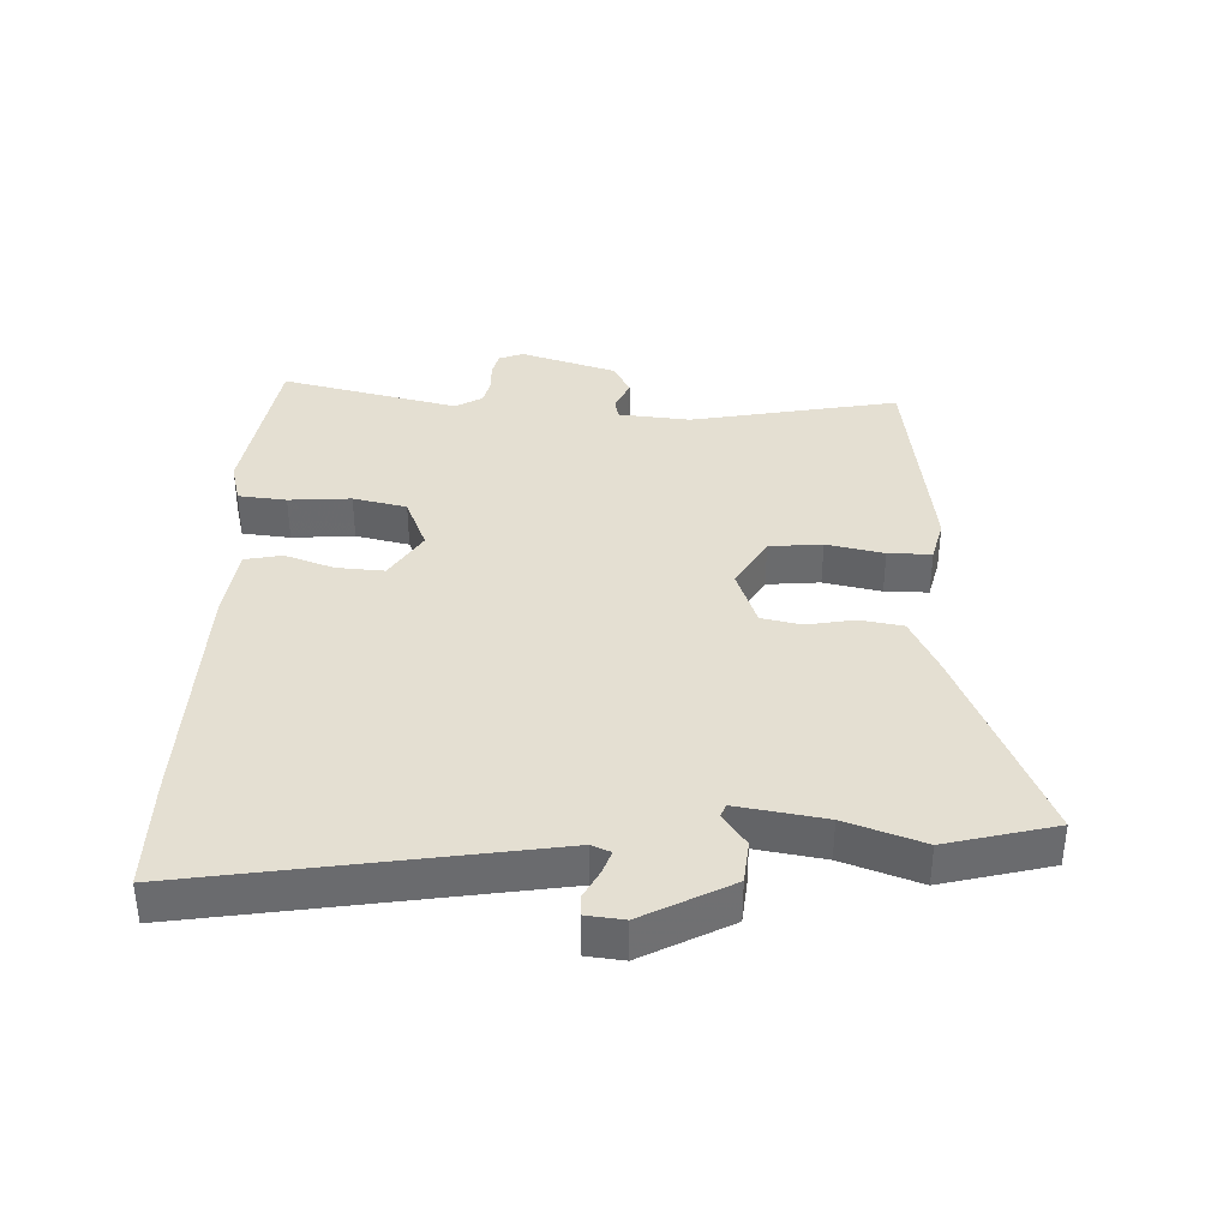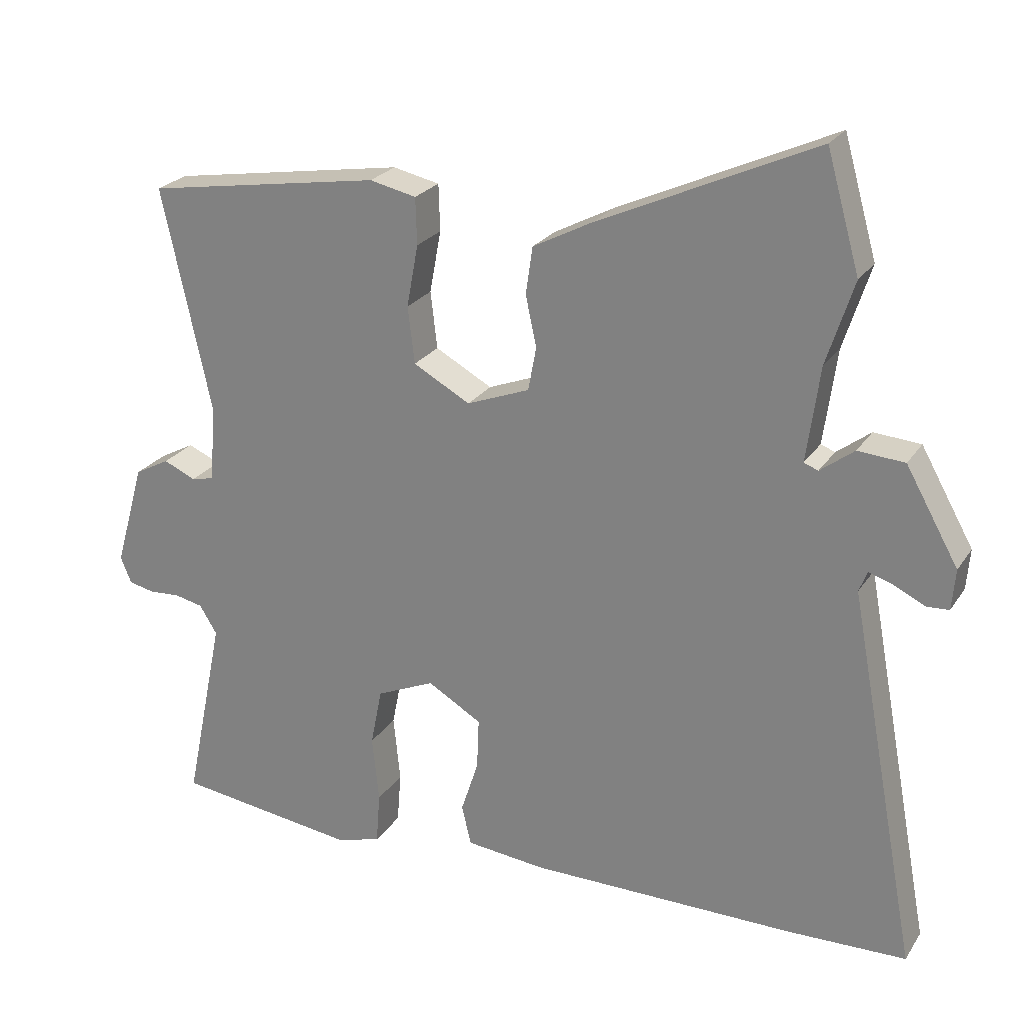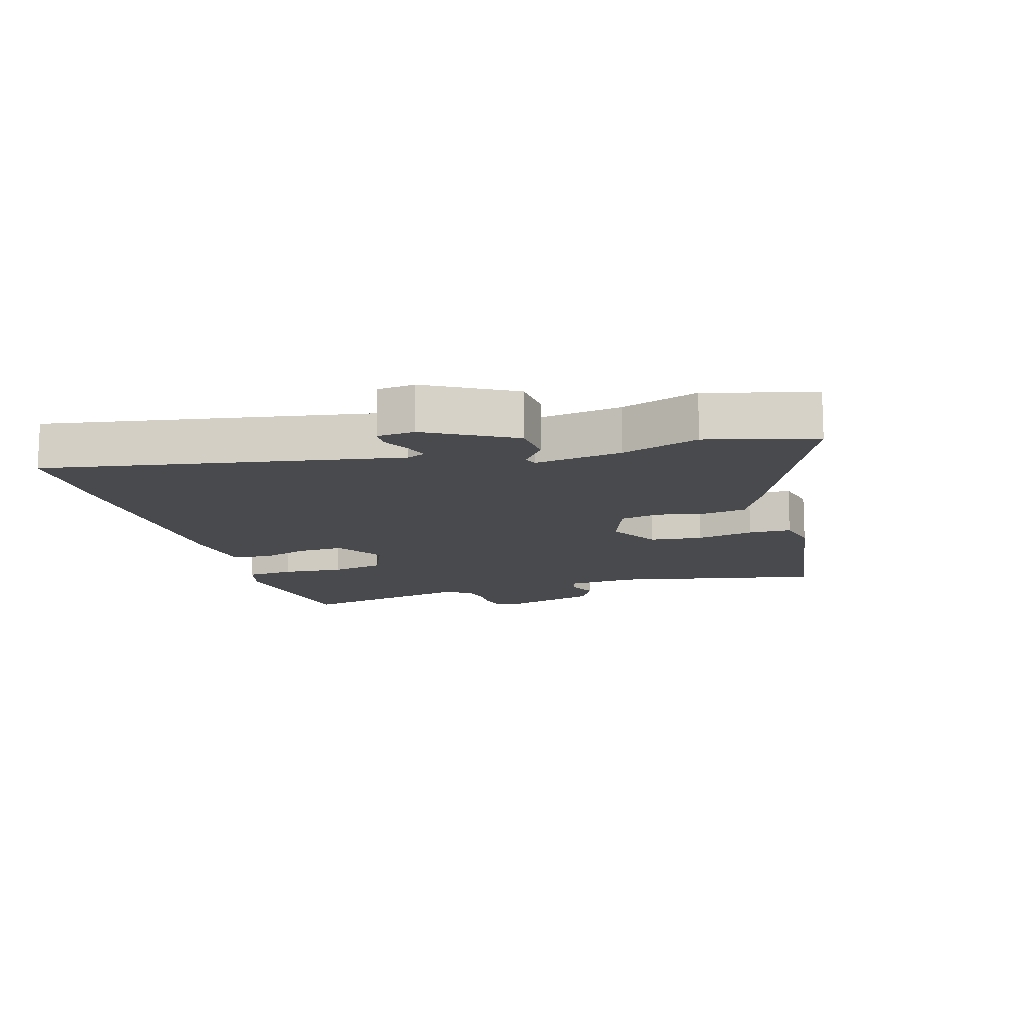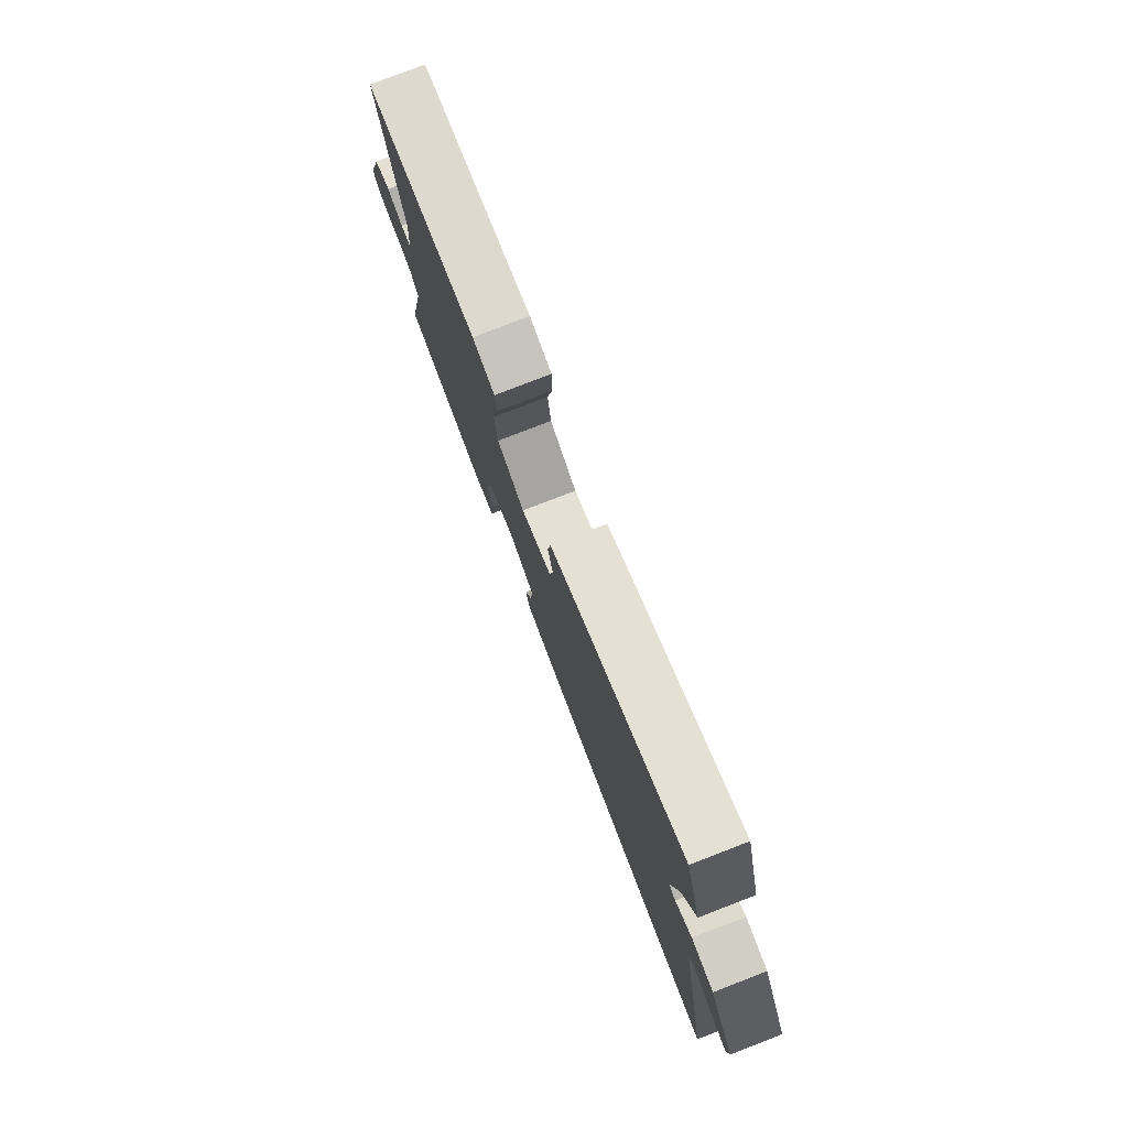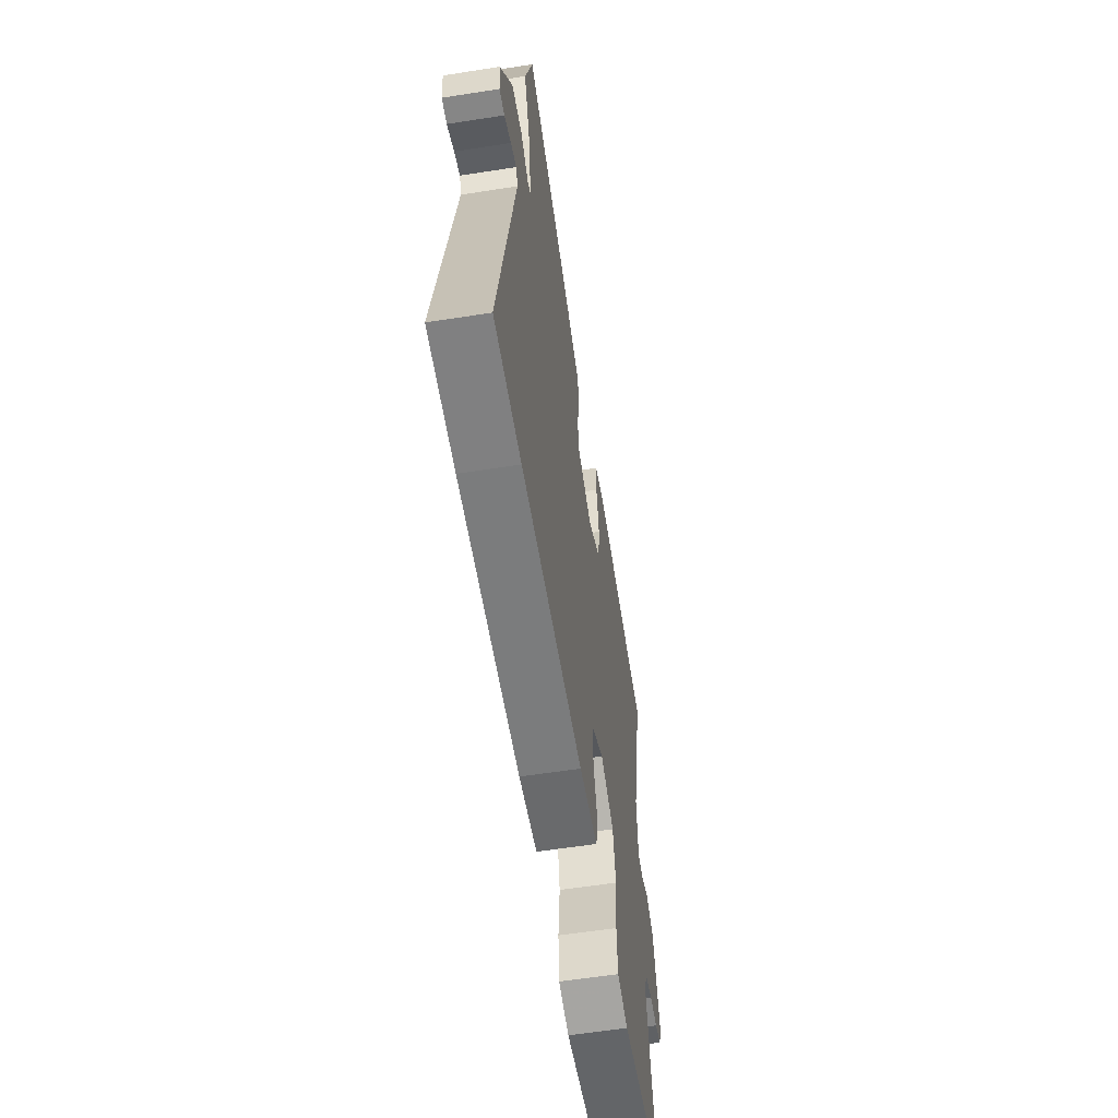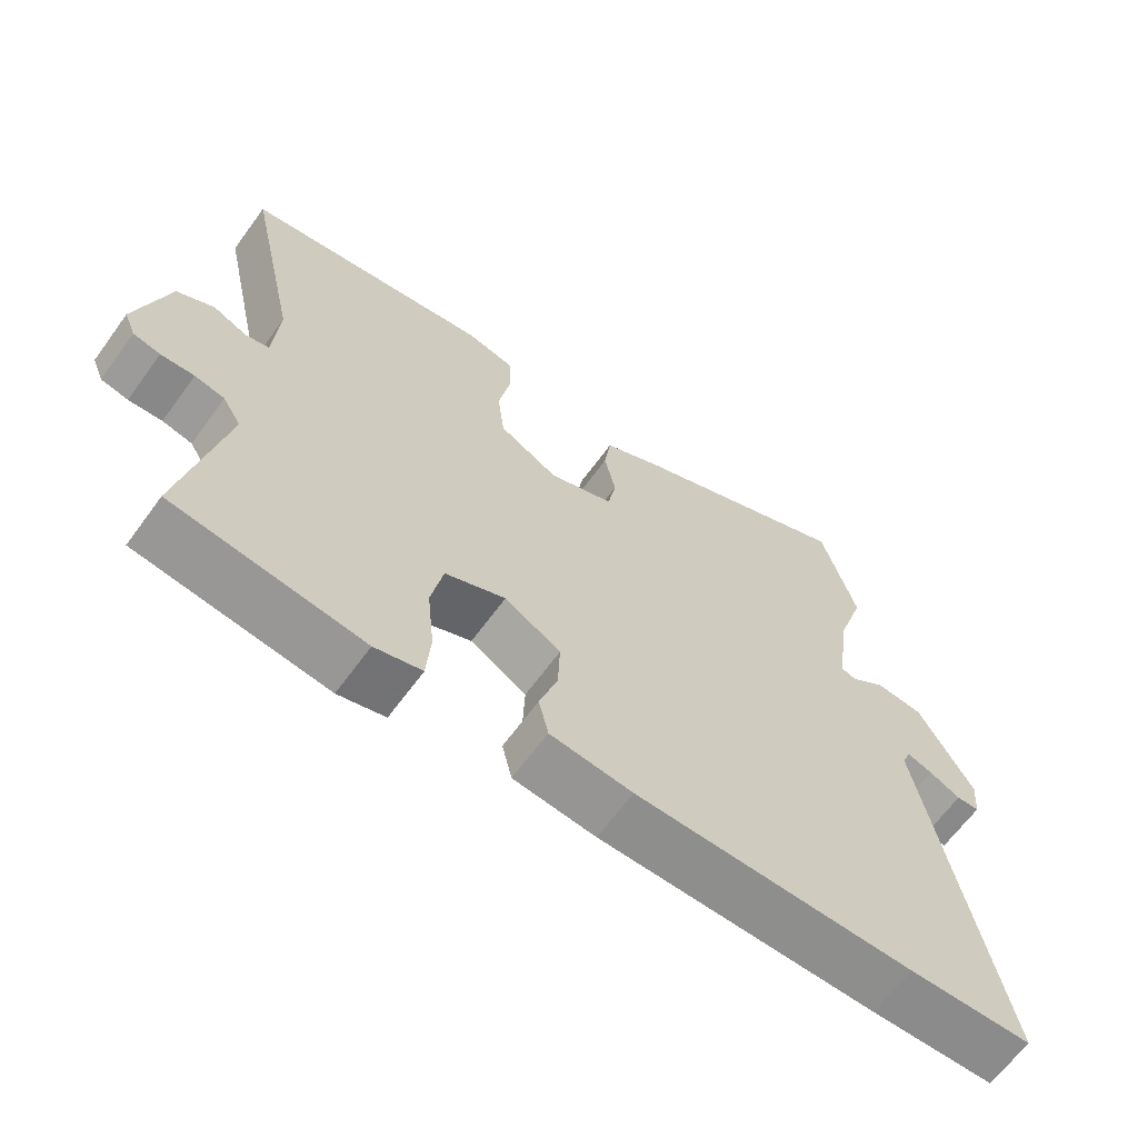
<metadata>
{"format":"obj","ext":"obj","renderer":"f3d","projection":"perspective","resolution":1024,"background":"white","views":[{"elev":37.0,"azim":-86.4,"up":"+Y"},{"elev":24.3,"azim":-154.5,"up":"+Z"},{"elev":-13.1,"azim":-72.9,"up":"+Y"},{"elev":79.3,"azim":-111.1,"up":"+Z"},{"elev":-58.6,"azim":-80.8,"up":"+Z"},{"elev":-64.8,"azim":143.9,"up":"+Z"}]}
</metadata>
<code>
v 0.554 0.07 0.484
v 0.482 0.07 0.154
v 0.49 0.07 0.039
v 0.524 0.07 0.031
v 0.572 0.07 0.052
v 0.624 0.07 0.024
v 0.668 0.07 -0.131
v 0.652 0.07 -0.17
v 0.614 0.07 -0.178
v 0.567 0.07 -0.175
v 0.525 0.07 -0.184
v 0.499 0.07 -0.226
v 0.558 0.07 -0.511
v 0.289 0.07 -0.546
v 0.222 0.07 -0.527
v 0.216 0.07 -0.45
v 0.226 0.07 -0.351
v 0.209 0.07 -0.265
v 0.123 0.07 -0.227
v 0.043 0.07 -0.274
v 0.046 0.07 -0.35
v 0.072 0.07 -0.43
v 0.058 0.07 -0.489
v -0.059 0.07 -0.501
v -0.456 0.07 -0.501
v -0.632 0.07 -0.496
v -0.527 0.07 0.064
v -0.539 0.07 0.095
v -0.576 0.07 0.083
v -0.621 0.07 0.061
v -0.654 0.07 0.063
v -0.659 0.07 0.123
v -0.581 0.07 0.261
v -0.512 0.07 0.266
v -0.462 0.07 0.228
v -0.441 0.07 0.236
v -0.46 0.07 0.376
v -0.5 0.07 0.5
v -0.451 0.07 0.672
v -0.131 0.07 0.526
v -0.043 0.07 0.48
v -0.033 0.07 0.41
v -0.049 0.07 0.335
v -0.037 0.07 0.271
v 0.056 0.07 0.235
v 0.14 0.07 0.281
v 0.15 0.07 0.365
v 0.133 0.07 0.457
v 0.135 0.07 0.526
v 0.204 0.07 0.541
v 0.554 0 0.484
v 0.482 0 0.154
v 0.49 0 0.039
v 0.524 0 0.031
v 0.572 0 0.052
v 0.624 0 0.024
v 0.668 0 -0.131
v 0.652 0 -0.17
v 0.614 0 -0.178
v 0.567 0 -0.175
v 0.525 0 -0.184
v 0.499 0 -0.226
v 0.558 0 -0.511
v 0.289 0 -0.546
v 0.222 0 -0.527
v 0.216 0 -0.45
v 0.226 0 -0.351
v 0.209 0 -0.265
v 0.123 0 -0.227
v 0.043 0 -0.274
v 0.046 0 -0.35
v 0.072 0 -0.43
v 0.058 0 -0.489
v -0.059 0 -0.501
v -0.456 0 -0.501
v -0.632 0 -0.496
v -0.527 0 0.064
v -0.539 0 0.095
v -0.576 0 0.083
v -0.621 0 0.061
v -0.654 0 0.063
v -0.659 0 0.123
v -0.581 0 0.261
v -0.512 0 0.266
v -0.462 0 0.228
v -0.441 0 0.236
v -0.46 0 0.376
v -0.5 0 0.5
v -0.451 0 0.672
v -0.131 0 0.526
v -0.043 0 0.48
v -0.033 0 0.41
v -0.049 0 0.335
v -0.037 0 0.271
v 0.056 0 0.235
v 0.14 0 0.281
v 0.15 0 0.365
v 0.133 0 0.457
v 0.135 0 0.526
v 0.204 0 0.541
f 47 48 49 50
f 46 47 50 1
f 45 46 1 2
f 40 41 42 43
f 40 43 44
f 37 38 39 40
f 36 37 40 44
f 35 36 44 45
f 33 34 35
f 32 33 35
f 29 30 31 32
f 28 29 32 35
f 27 28 35 45
f 21 22 23 24
f 20 21 24 25
f 19 20 25 26
f 14 15 16 17
f 12 13 14 17
f 11 12 17 18
f 7 8 9 10
f 7 10 11
f 4 5 6 7
f 3 4 7 11
f 27 45 2 3
f 19 26 27 3
f 3 11 18 19
f 100 99 98 97
f 51 100 97 96
f 52 51 96 95
f 93 92 91 90
f 94 93 90
f 90 89 88 87
f 94 90 87 86
f 95 94 86 85
f 85 84 83
f 85 83 82
f 82 81 80 79
f 85 82 79 78
f 95 85 78 77
f 74 73 72 71
f 75 74 71 70
f 76 75 70 69
f 67 66 65 64
f 67 64 63 62
f 68 67 62 61
f 60 59 58 57
f 61 60 57
f 57 56 55 54
f 61 57 54 53
f 53 52 95 77
f 53 77 76 69
f 69 68 61 53
f 1 51 52 2
f 2 52 53 3
f 3 53 54 4
f 4 54 55 5
f 5 55 56 6
f 6 56 57 7
f 7 57 58 8
f 8 58 59 9
f 9 59 60 10
f 10 60 61 11
f 11 61 62 12
f 12 62 63 13
f 13 63 64 14
f 14 64 65 15
f 15 65 66 16
f 16 66 67 17
f 17 67 68 18
f 18 68 69 19
f 19 69 70 20
f 20 70 71 21
f 21 71 72 22
f 22 72 73 23
f 23 73 74 24
f 24 74 75 25
f 25 75 76 26
f 26 76 77 27
f 27 77 78 28
f 28 78 79 29
f 29 79 80 30
f 30 80 81 31
f 31 81 82 32
f 32 82 83 33
f 33 83 84 34
f 34 84 85 35
f 35 85 86 36
f 36 86 87 37
f 37 87 88 38
f 38 88 89 39
f 39 89 90 40
f 40 90 91 41
f 41 91 92 42
f 42 92 93 43
f 43 93 94 44
f 44 94 95 45
f 45 95 96 46
f 46 96 97 47
f 47 97 98 48
f 48 98 99 49
f 49 99 100 50
f 50 100 51 1

</code>
